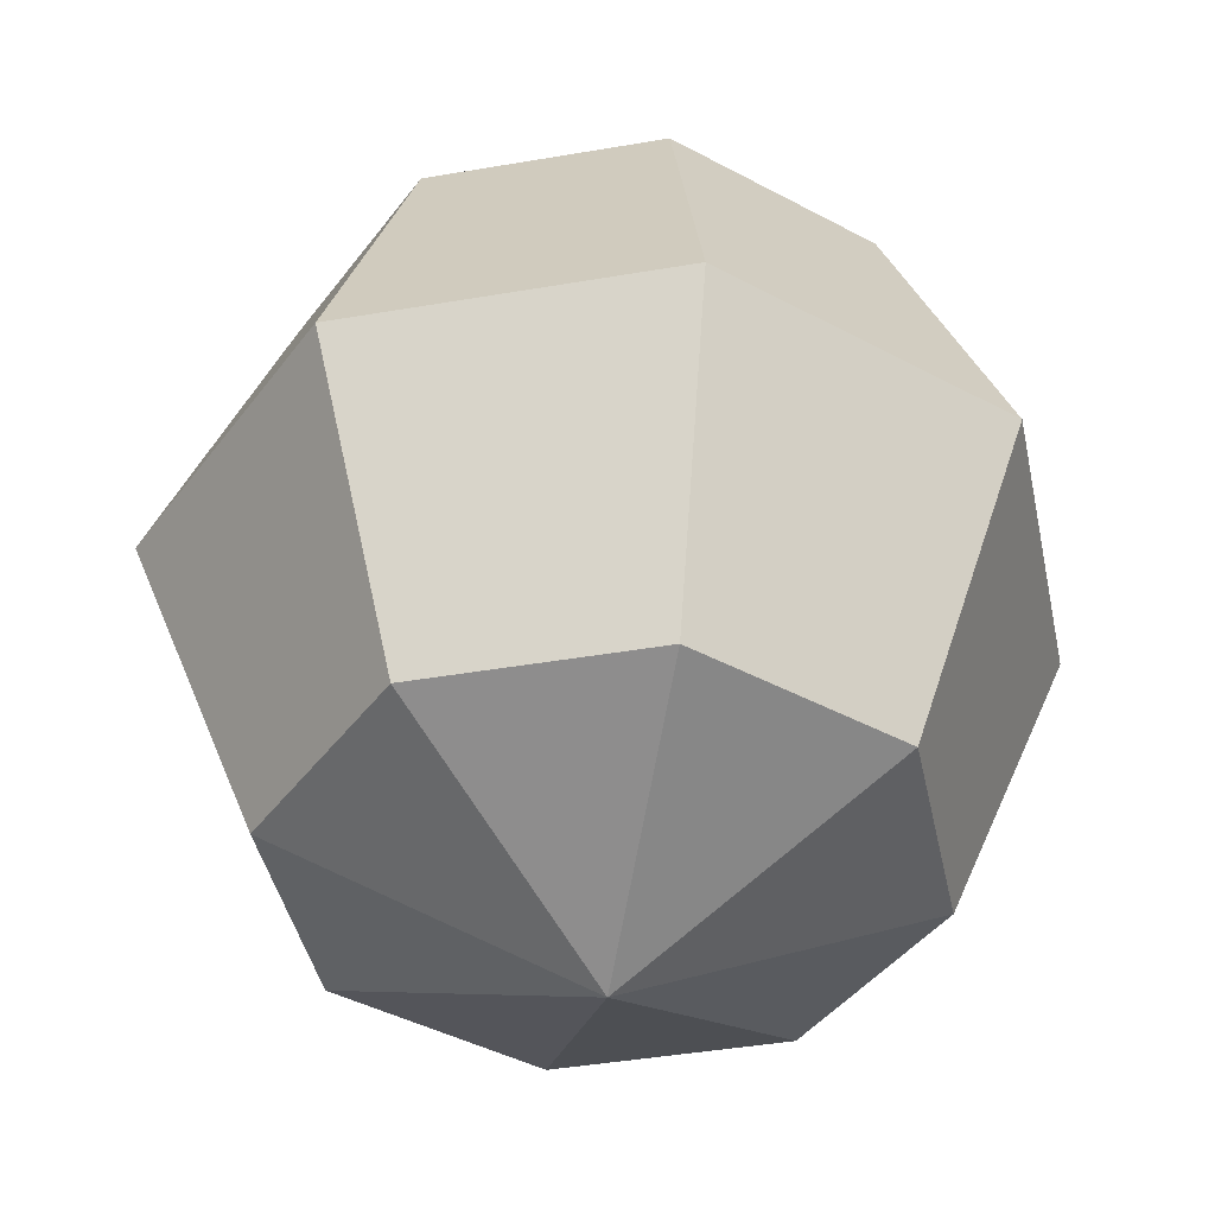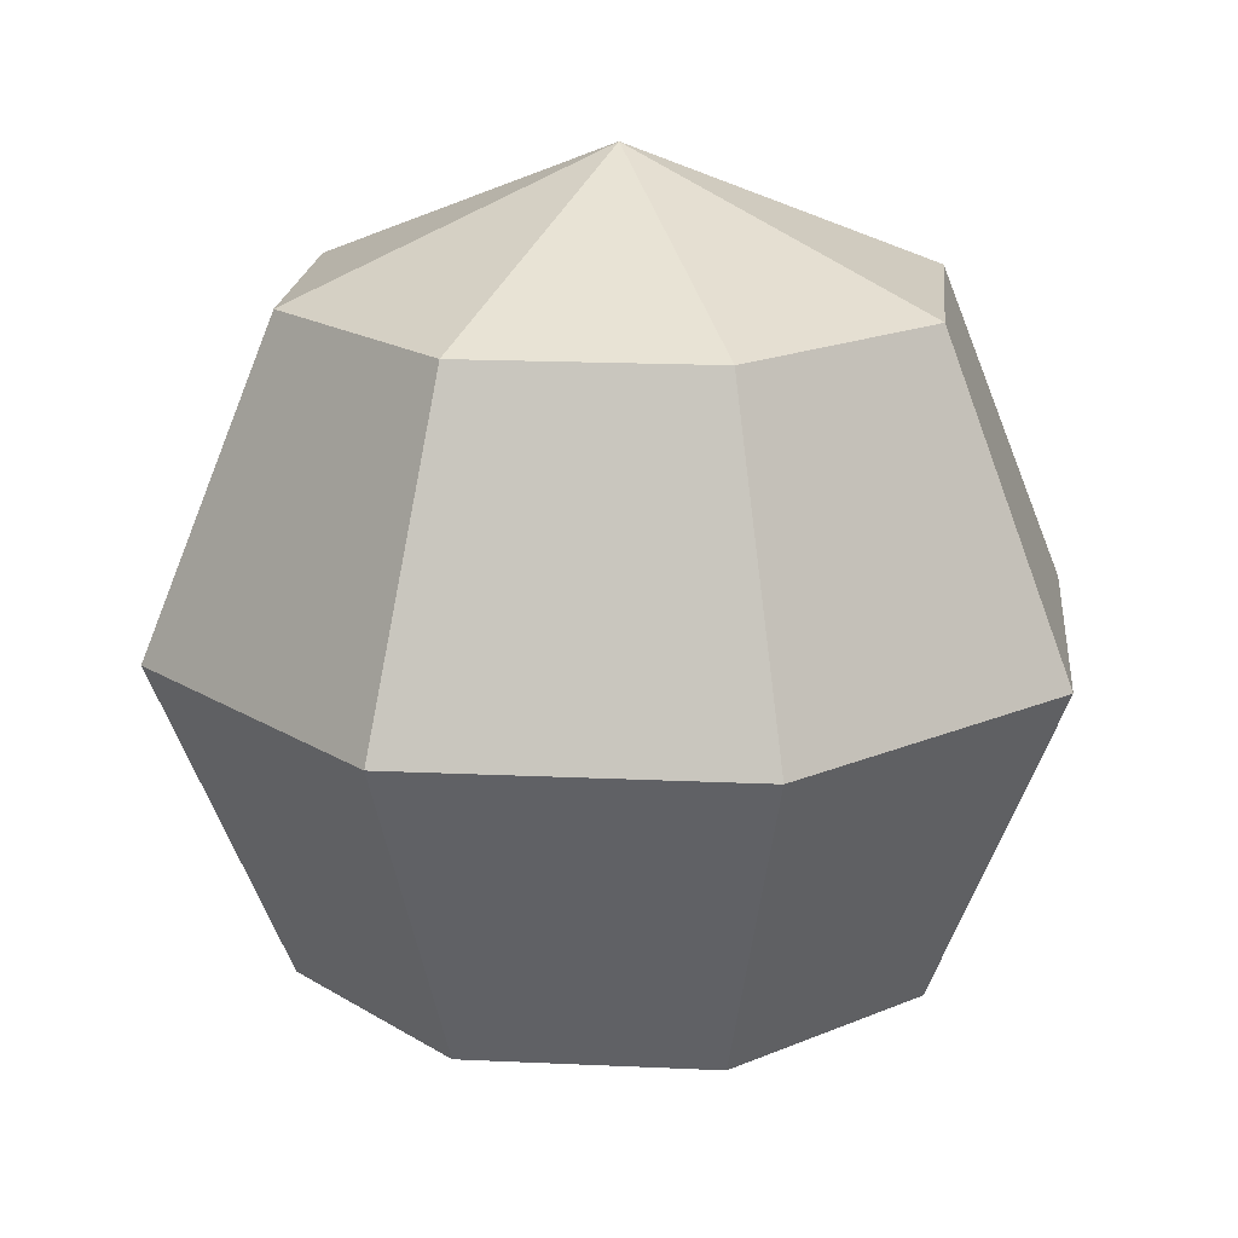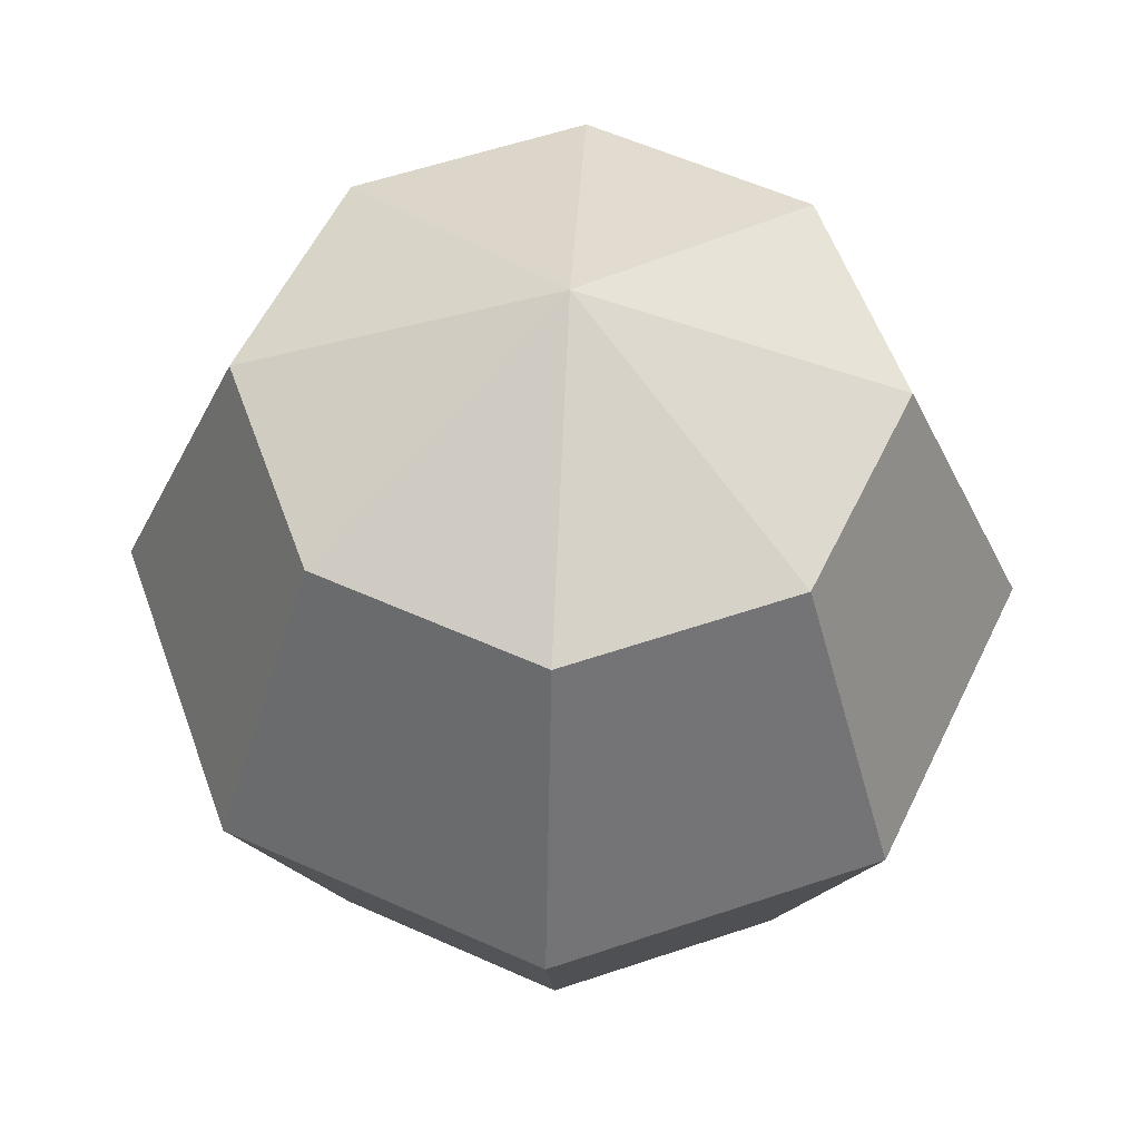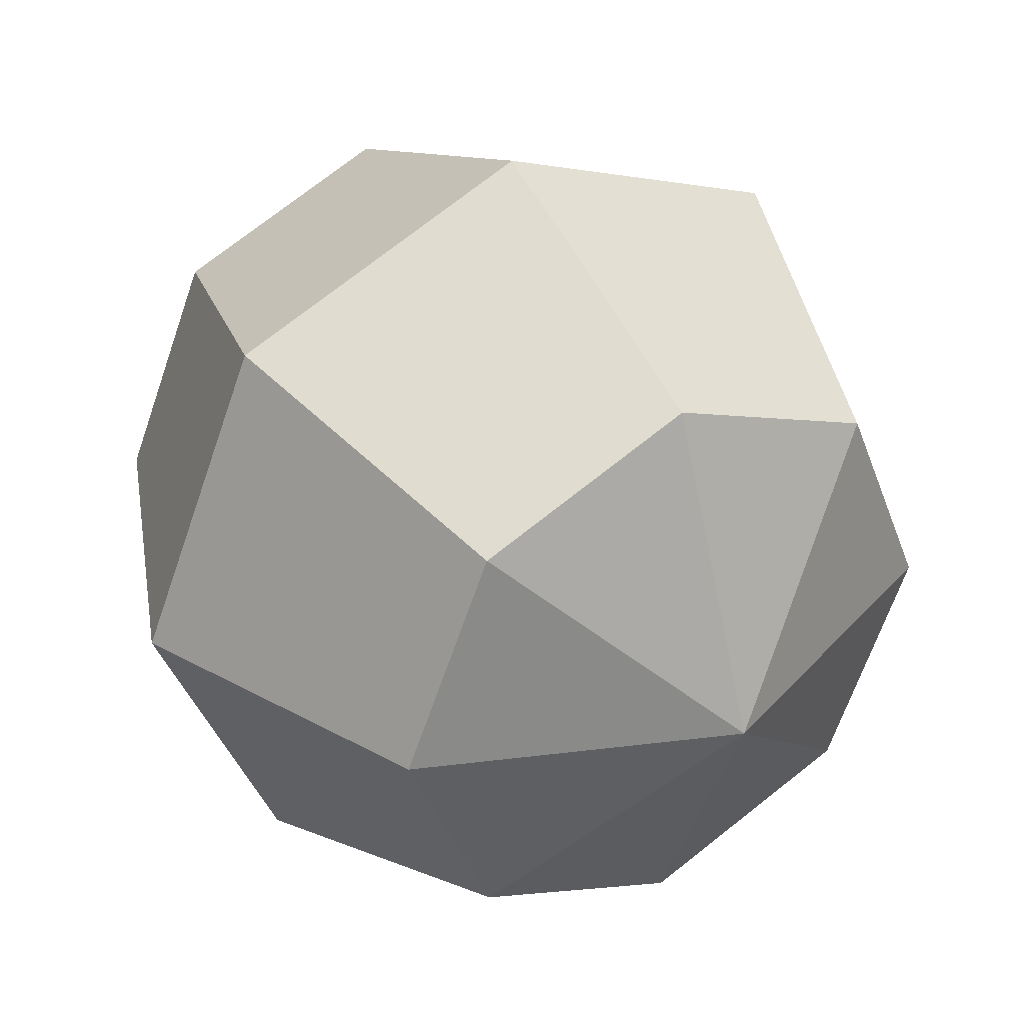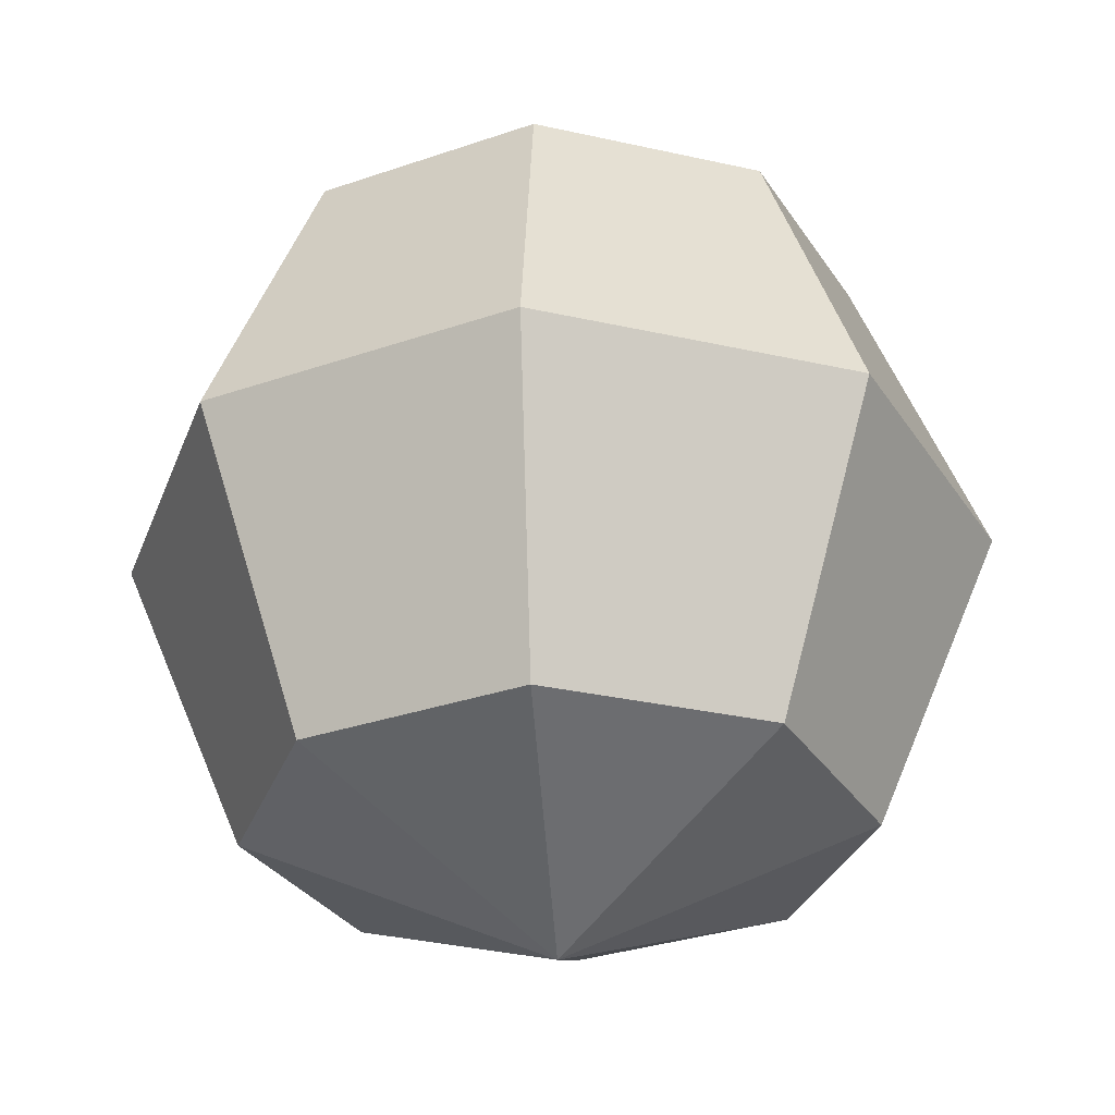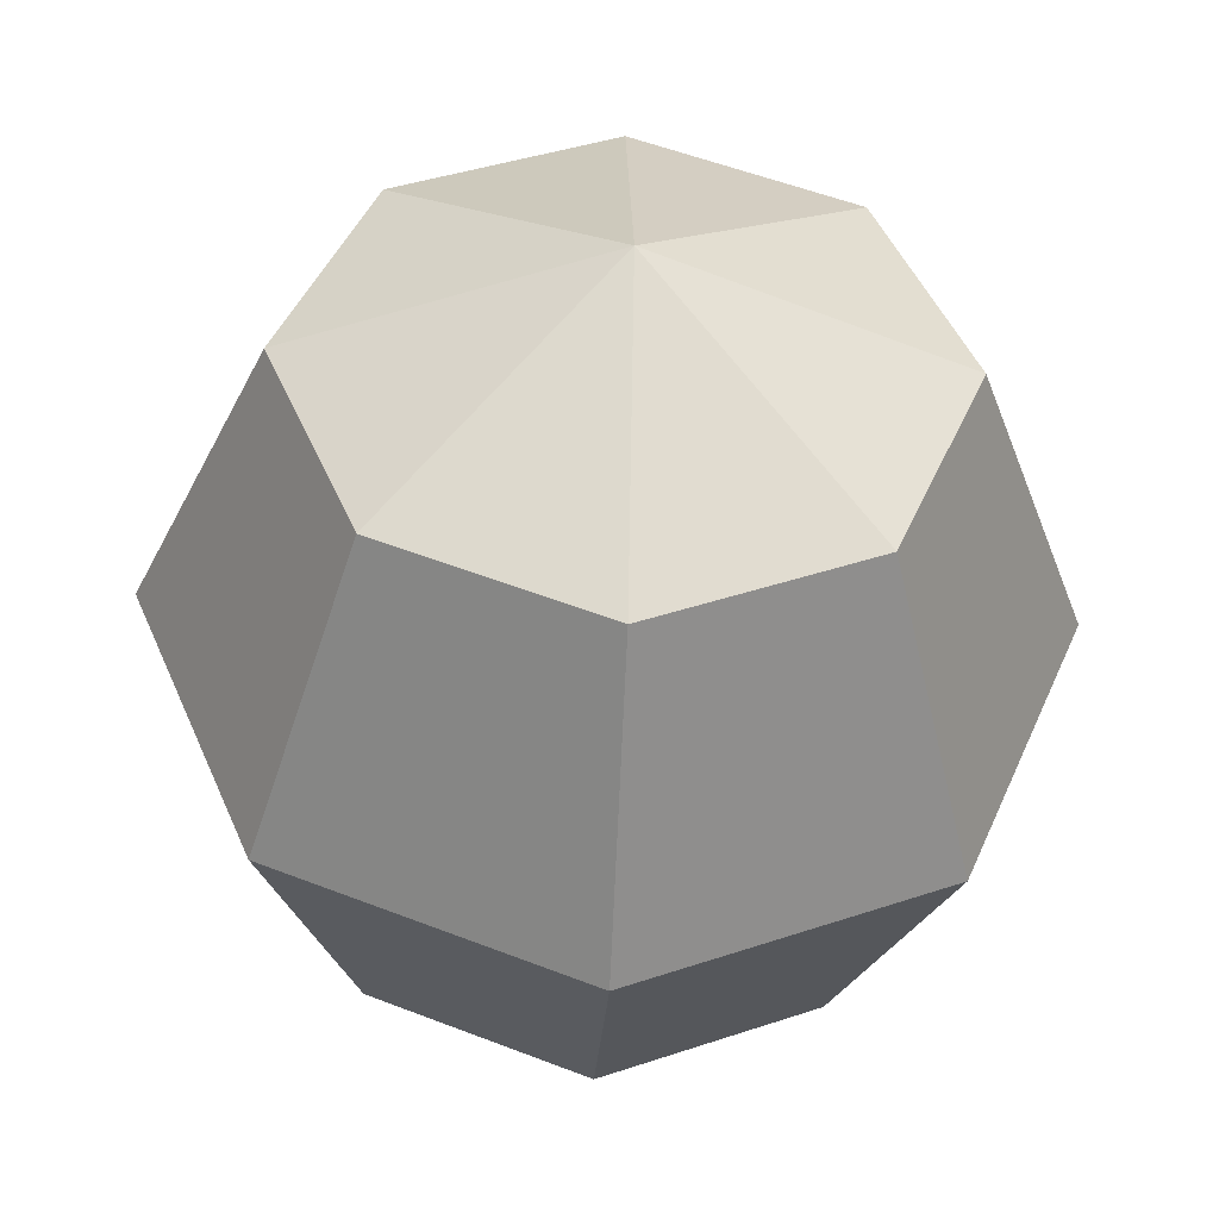
<metadata>
{"format":"obj","ext":"obj","renderer":"f3d","projection":"perspective","resolution":1024,"background":"white","views":[{"elev":-41.7,"azim":79.3,"up":"+Y"},{"elev":18.2,"azim":-152.3,"up":"+Y"},{"elev":56.2,"azim":-177.1,"up":"+Y"},{"elev":36.1,"azim":-31.7,"up":"+Z"},{"elev":-30.5,"azim":94.3,"up":"+Y"},{"elev":-43.5,"azim":-2.7,"up":"+Z"}]}
</metadata>
<code>
o Sphere
v 0 0.7071 -0.7071
v 0 -0 -1
v 0 -0.7071 -0.7071
v 0.5 0.7071 -0.5
v 0.7071 -0 -0.7071
v 0.5 -0.7071 -0.5
v 0.7071 0.7071 0
v 1 -0 0
v 0.7071 -0.7071 0
v 0.5 0.7071 0.5
v 0.7071 -0 0.7071
v 0.5 -0.7071 0.5
v 0 -1 0
v 0 0.7071 0.7071
v 0 -0 1
v 0 -0.7071 0.7071
v -0 1 0
v -0.5 0.7071 0.5
v -0.7071 -0 0.7071
v -0.5 -0.7071 0.5
v -0.7071 0.7071 0
v -1 -0 0
v -0.7071 -0.7071 0
v -0.5 0.7071 -0.5
v -0.7071 -0 -0.7071
v -0.5 -0.7071 -0.5
f 3 2 5 6
f 1 17 4
f 13 3 6
f 2 1 4 5
f 4 17 7
f 13 6 9
f 5 4 7 8
f 6 5 8 9
f 9 8 11 12
f 7 17 10
f 13 9 12
f 8 7 10 11
f 12 11 15 16
f 10 17 14
f 13 12 16
f 11 10 14 15
f 16 15 19 20
f 14 17 18
f 13 16 20
f 15 14 18 19
f 20 19 22 23
f 18 17 21
f 13 20 23
f 19 18 21 22
f 23 22 25 26
f 21 17 24
f 13 23 26
f 22 21 24 25
f 25 24 1 2
f 26 25 2 3
f 24 17 1
f 13 26 3

</code>
